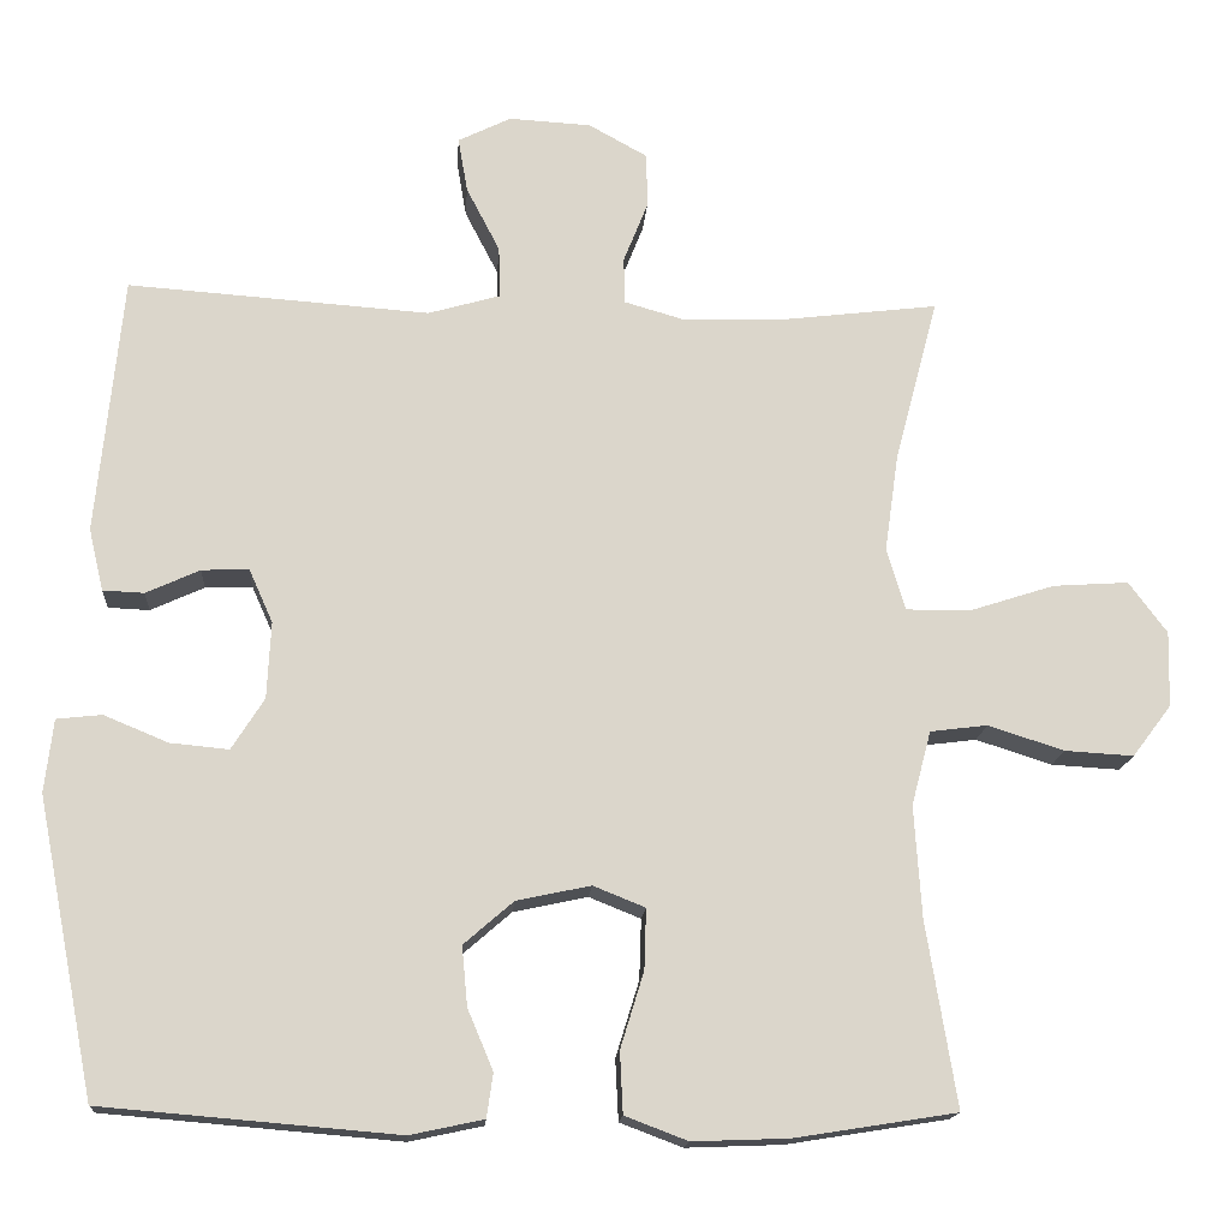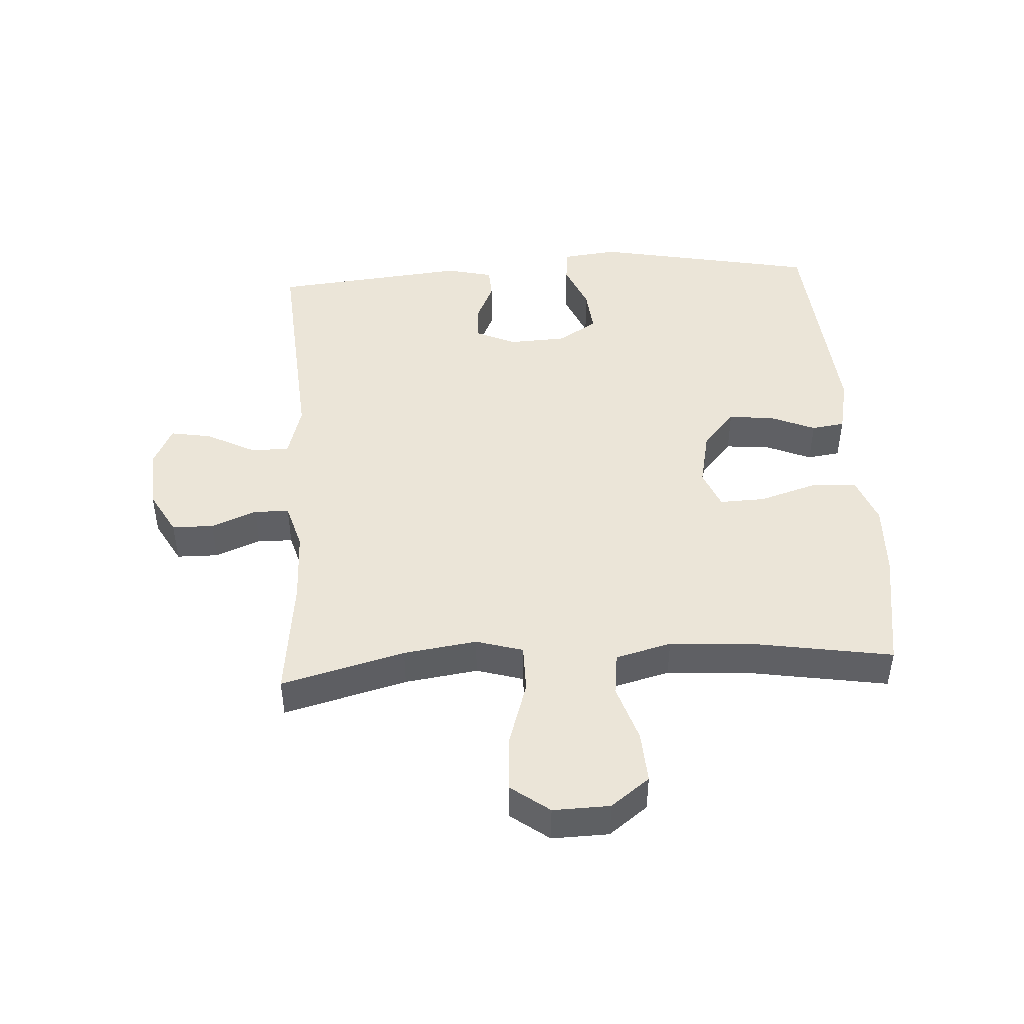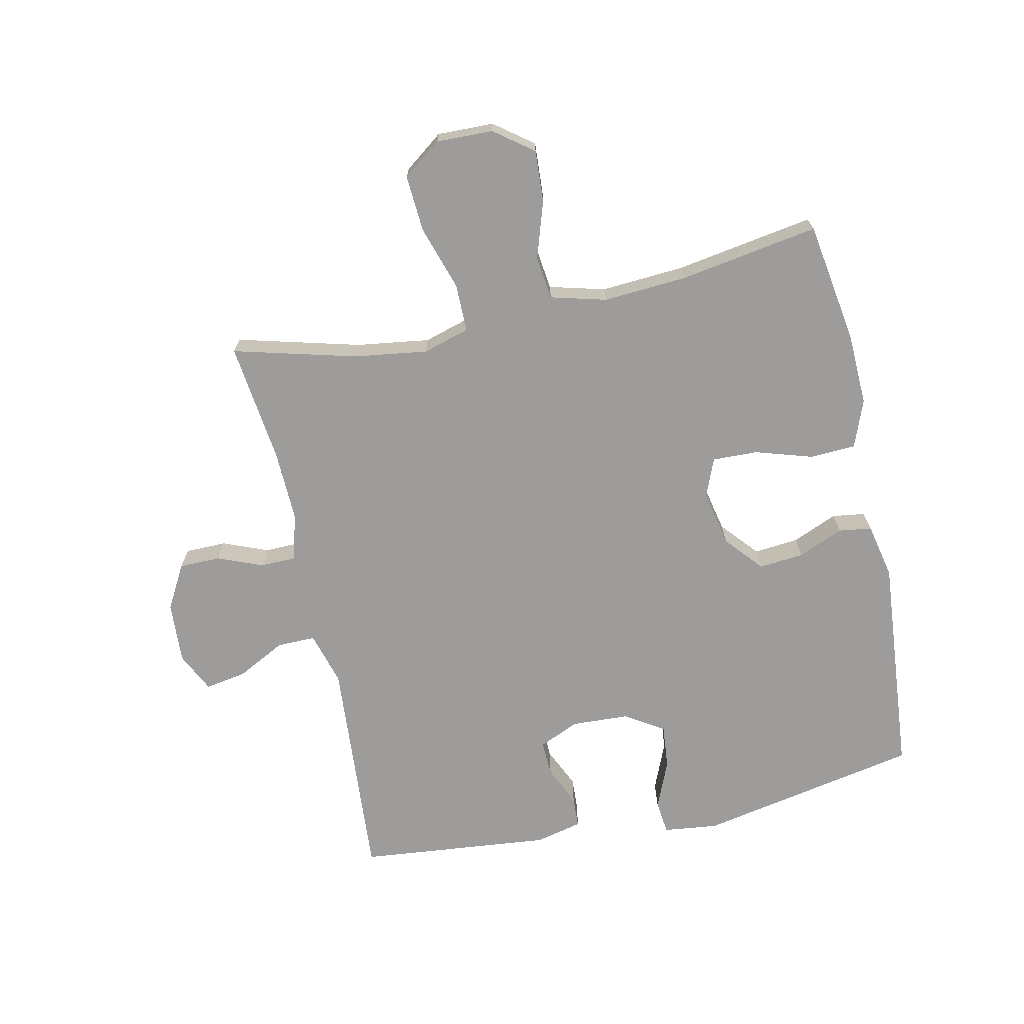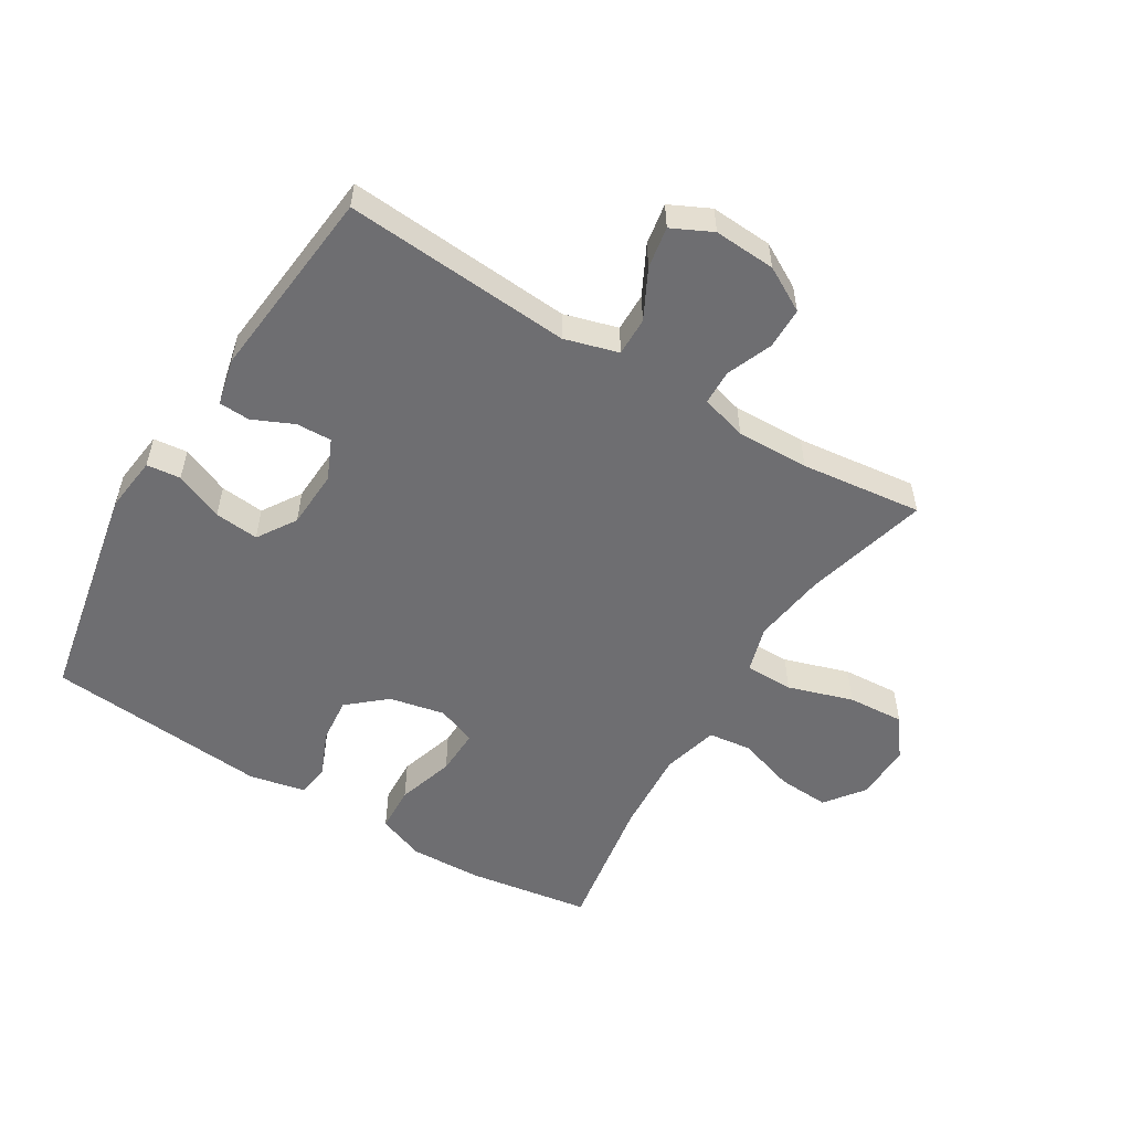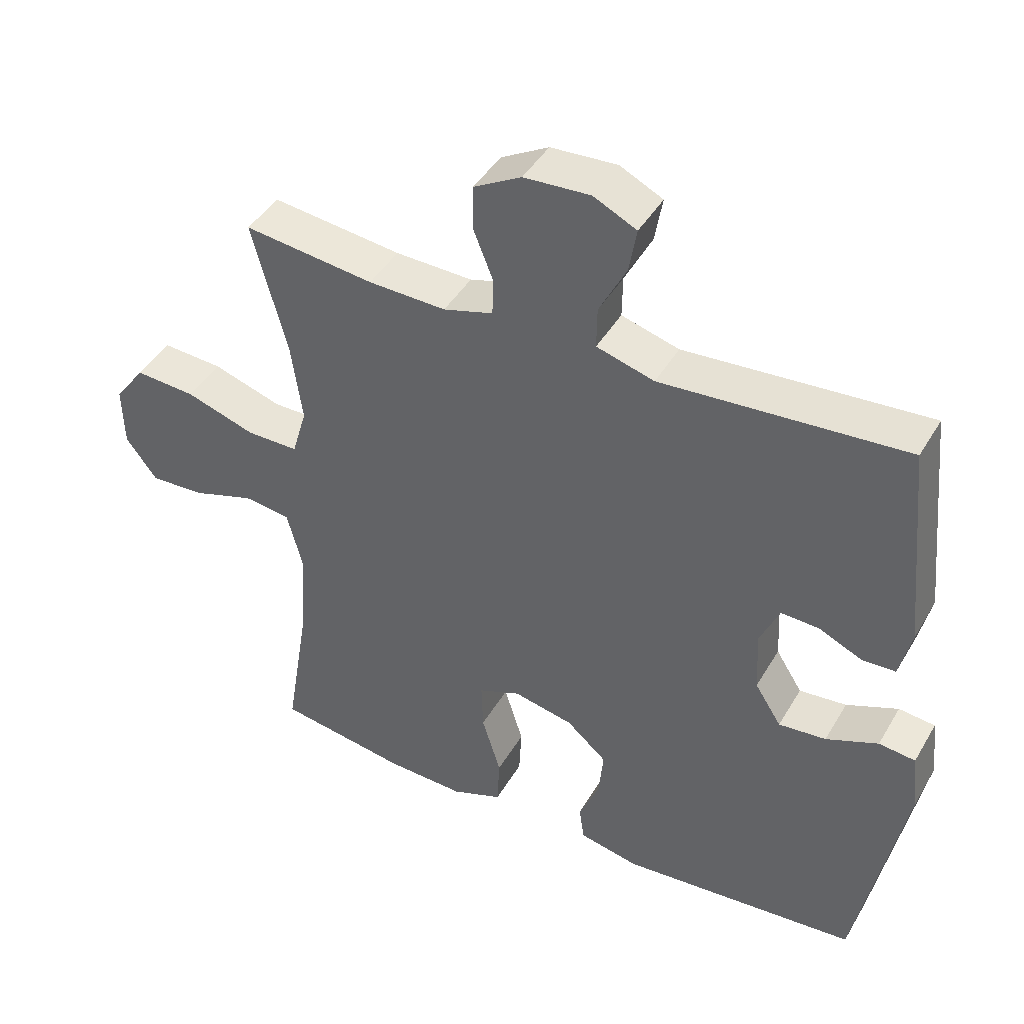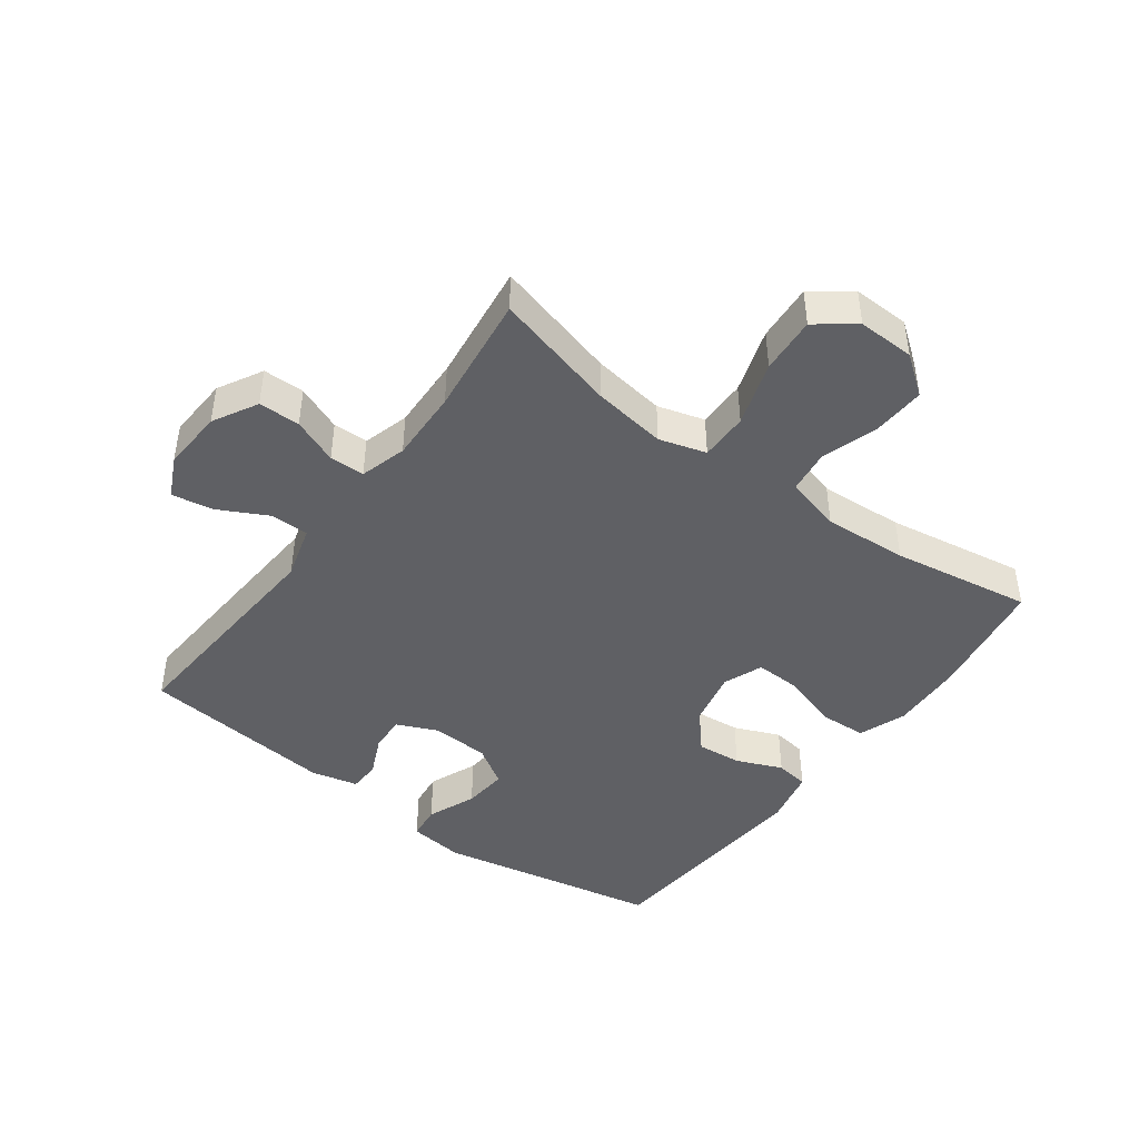
<metadata>
{"format":"obj","ext":"obj","renderer":"f3d","projection":"perspective","resolution":1024,"background":"white","views":[{"elev":-15.8,"azim":-4.0,"up":"+Z"},{"elev":46.0,"azim":86.5,"up":"+Y"},{"elev":-70.1,"azim":102.2,"up":"+Y"},{"elev":-54.4,"azim":-31.4,"up":"+Y"},{"elev":43.3,"azim":-151.6,"up":"+Z"},{"elev":-44.9,"azim":53.6,"up":"+Y"}]}
</metadata>
<code>
o path3822
v 0.4423 0.0375 -0.3019
v 0.4333 0.0375 -0.1655
v 0.4572 0.0375 -0.07472
v 0.5272 0.0375 -0.06601
v 0.6204 0.0375 -0.0959
v 0.7044 0.0375 -0.1009
v 0.7518 0.0375 -0.03796
v 0.7542 0.0375 0.05433
v 0.7075 0.0375 0.1169
v 0.6152 0.0375 0.1108
v 0.51 0.0375 0.07721
v 0.4319 0.0375 0.0772
v 0.4096 0.0375 0.1532
v 0.4264 0.0375 0.2725
v 0.4794 0.0375 0.4731
v 0.2824 0.0375 0.4495
v 0.1651 0.0375 0.4461
v 0.08994 0.0375 0.4679
v 0.0886 0.0375 0.5246
v 0.1183 0.0375 0.5987
v 0.1175 0.0375 0.6661
v 0.04555 0.0375 0.7061
v -0.0547 0.0375 0.7119
v -0.1197 0.0375 0.6802
v -0.1081 0.0375 0.6132
v -0.06715 0.0375 0.534
v -0.06634 0.0375 0.4714
v -0.1537 0.0375 0.4464
v -0.5225 0.0375 0.4731
v -0.5539 0.0375 0.1576
v -0.5361 0.0375 0.08159
v -0.4857 0.0375 0.07934
v -0.4198 0.0375 0.1093
v -0.3622 0.0375 0.1116
v -0.333 0.0375 0.04605
v -0.3376 0.0375 -0.04779
v -0.3776 0.0375 -0.1106
v -0.4494 0.0375 -0.1037
v -0.528 0.0375 -0.07102
v -0.5832 0.0375 -0.07715
v -0.5936 0.0375 -0.1664
v -0.5225 0.0375 -0.5286
v -0.1604 0.0375 -0.5596
v -0.07033 0.0375 -0.5404
v -0.06262 0.0375 -0.4864
v -0.0939 0.0375 -0.4125
v -0.1008 0.0375 -0.3396
v -0.04 0.0375 -0.2869
v 0.0509 0.0375 -0.2676
v 0.1143 0.0375 -0.2932
v 0.1119 0.0375 -0.367
v 0.08321 0.0375 -0.4601
v 0.08693 0.0375 -0.535
v 0.1638 0.0375 -0.5642
v 0.2819 0.0375 -0.5598
v 0.4794 0.0375 -0.5286
v 0.4423 -0.0375 -0.3019
v 0.4333 -0.0375 -0.1655
v 0.4572 -0.0375 -0.07472
v 0.5272 -0.0375 -0.06601
v 0.6204 -0.0375 -0.0959
v 0.7044 -0.0375 -0.1009
v 0.7518 -0.0375 -0.03796
v 0.7542 -0.0375 0.05433
v 0.7075 -0.0375 0.1169
v 0.6152 -0.0375 0.1108
v 0.51 -0.0375 0.07721
v 0.4319 -0.0375 0.0772
v 0.4096 -0.0375 0.1532
v 0.4264 -0.0375 0.2725
v 0.4794 -0.0375 0.4731
v 0.2824 -0.0375 0.4495
v 0.1651 -0.0375 0.4461
v 0.08994 -0.0375 0.4679
v 0.0886 -0.0375 0.5246
v 0.1183 -0.0375 0.5987
v 0.1175 -0.0375 0.6661
v 0.04555 -0.0375 0.7061
v -0.0547 -0.0375 0.7119
v -0.1197 -0.0375 0.6802
v -0.1081 -0.0375 0.6132
v -0.06715 -0.0375 0.534
v -0.06634 -0.0375 0.4714
v -0.1537 -0.0375 0.4464
v -0.5225 -0.0375 0.4731
v -0.5539 -0.0375 0.1576
v -0.5361 -0.0375 0.08159
v -0.4857 -0.0375 0.07934
v -0.4198 -0.0375 0.1093
v -0.3622 -0.0375 0.1116
v -0.333 -0.0375 0.04605
v -0.3376 -0.0375 -0.04779
v -0.3776 -0.0375 -0.1106
v -0.4494 -0.0375 -0.1037
v -0.528 -0.0375 -0.07102
v -0.5832 -0.0375 -0.07715
v -0.5936 -0.0375 -0.1664
v -0.5225 -0.0375 -0.5286
v -0.1604 -0.0375 -0.5596
v -0.07033 -0.0375 -0.5404
v -0.06262 -0.0375 -0.4864
v -0.0939 -0.0375 -0.4125
v -0.1008 -0.0375 -0.3396
v -0.04 -0.0375 -0.2869
v 0.0509 -0.0375 -0.2676
v 0.1143 -0.0375 -0.2932
v 0.1119 -0.0375 -0.367
v 0.08321 -0.0375 -0.4601
v 0.08693 -0.0375 -0.535
v 0.1638 -0.0375 -0.5642
v 0.2819 -0.0375 -0.5598
v 0.4794 -0.0375 -0.5286
v 0.04555 0.0375 0.7061
v -0.0547 0.0375 0.7119
v -0.1197 0.0375 0.6802
v -0.1197 0.0375 0.6802
v 0.1175 0.0375 0.6661
v 0.1175 0.0375 0.6661
v -0.1081 0.0375 0.6132
v 0.1183 0.0375 0.5987
v -0.06715 0.0375 0.534
v 0.0886 0.0375 0.5246
v -0.06634 0.0375 0.4714
v -0.06634 0.0375 0.4714
v 0.08994 0.0375 0.4679
v 0.08994 0.0375 0.4679
v -0.1537 0.0375 0.4464
v 0.1651 0.0375 0.4461
v 0.4794 0.0375 0.4731
v 0.4794 0.0375 0.4731
v 0.2824 0.0375 0.4495
v -0.5225 0.0375 0.4731
v -0.5225 0.0375 0.4731
v 0.4264 0.0375 0.2725
v -0.5539 0.0375 0.1576
v 0.4096 0.0375 0.1532
v -0.5361 0.0375 0.08159
v -0.5361 0.0375 0.08159
v 0.4319 0.0375 0.0772
v 0.4319 0.0375 0.0772
v -0.4198 0.0375 0.1093
v -0.3622 0.0375 0.1116
v -0.3622 0.0375 0.1116
v 0.7542 0.0375 0.05433
v 0.7075 0.0375 0.1169
v 0.6152 0.0375 0.1108
v -0.333 0.0375 0.04605
v 0.51 0.0375 0.07721
v -0.4857 0.0375 0.07934
v 0.7518 0.0375 -0.03796
v -0.3376 0.0375 -0.04779
v 0.7044 0.0375 -0.1009
v -0.3776 0.0375 -0.1106
v -0.3776 0.0375 -0.1106
v 0.6204 0.0375 -0.0959
v 0.5272 0.0375 -0.06601
v 0.4572 0.0375 -0.07472
v 0.4572 0.0375 -0.07472
v -0.4494 0.0375 -0.1037
v -0.528 0.0375 -0.07102
v -0.5832 0.0375 -0.07715
v -0.5832 0.0375 -0.07715
v 0.4333 0.0375 -0.1655
v -0.5936 0.0375 -0.1664
v 0.4423 0.0375 -0.3019
v 0.0509 0.0375 -0.2676
v 0.1143 0.0375 -0.2932
v 0.1143 0.0375 -0.2932
v -0.04 0.0375 -0.2869
v -0.1008 0.0375 -0.3396
v 0.1119 0.0375 -0.367
v -0.0939 0.0375 -0.4125
v 0.08321 0.0375 -0.4601
v -0.06262 0.0375 -0.4864
v 0.08693 0.0375 -0.535
v 0.08693 0.0375 -0.535
v -0.07033 0.0375 -0.5404
v -0.07033 0.0375 -0.5404
v 0.4794 0.0375 -0.5286
v 0.4794 0.0375 -0.5286
v -0.5225 0.0375 -0.5286
v -0.5225 0.0375 -0.5286
v 0.1638 0.0375 -0.5642
v -0.1604 0.0375 -0.5596
v 0.2819 0.0375 -0.5598
v 0.04555 -0.0375 0.7061
v -0.0547 -0.0375 0.7119
v -0.1197 -0.0375 0.6802
v -0.1197 -0.0375 0.6802
v 0.1175 -0.0375 0.6661
v 0.1175 -0.0375 0.6661
v -0.1081 -0.0375 0.6132
v 0.1183 -0.0375 0.5987
v -0.06715 -0.0375 0.534
v 0.0886 -0.0375 0.5246
v -0.06634 -0.0375 0.4714
v -0.06634 -0.0375 0.4714
v 0.08994 -0.0375 0.4679
v 0.08994 -0.0375 0.4679
v -0.1537 -0.0375 0.4464
v 0.1651 -0.0375 0.4461
v 0.4794 -0.0375 0.4731
v 0.4794 -0.0375 0.4731
v 0.2824 -0.0375 0.4495
v -0.5225 -0.0375 0.4731
v -0.5225 -0.0375 0.4731
v 0.4264 -0.0375 0.2725
v -0.5539 -0.0375 0.1576
v 0.4096 -0.0375 0.1532
v -0.5361 -0.0375 0.08159
v -0.5361 -0.0375 0.08159
v 0.4319 -0.0375 0.0772
v 0.4319 -0.0375 0.0772
v -0.4198 -0.0375 0.1093
v -0.3622 -0.0375 0.1116
v -0.3622 -0.0375 0.1116
v 0.7542 -0.0375 0.05433
v 0.7075 -0.0375 0.1169
v 0.6152 -0.0375 0.1108
v -0.333 -0.0375 0.04605
v 0.51 -0.0375 0.07721
v -0.4857 -0.0375 0.07934
v 0.7518 -0.0375 -0.03796
v -0.3376 -0.0375 -0.04779
v 0.7044 -0.0375 -0.1009
v -0.3776 -0.0375 -0.1106
v -0.3776 -0.0375 -0.1106
v 0.6204 -0.0375 -0.0959
v 0.5272 -0.0375 -0.06601
v 0.4572 -0.0375 -0.07472
v 0.4572 -0.0375 -0.07472
v -0.4494 -0.0375 -0.1037
v -0.528 -0.0375 -0.07102
v -0.5832 -0.0375 -0.07715
v -0.5832 -0.0375 -0.07715
v 0.4333 -0.0375 -0.1655
v -0.5936 -0.0375 -0.1664
v 0.4423 -0.0375 -0.3019
v 0.0509 -0.0375 -0.2676
v 0.1143 -0.0375 -0.2932
v 0.1143 -0.0375 -0.2932
v -0.04 -0.0375 -0.2869
v -0.1008 -0.0375 -0.3396
v 0.1119 -0.0375 -0.367
v -0.0939 -0.0375 -0.4125
v 0.08321 -0.0375 -0.4601
v -0.06262 -0.0375 -0.4864
v 0.08693 -0.0375 -0.535
v 0.08693 -0.0375 -0.535
v -0.07033 -0.0375 -0.5404
v -0.07033 -0.0375 -0.5404
v 0.4794 -0.0375 -0.5286
v 0.4794 -0.0375 -0.5286
v -0.5225 -0.0375 -0.5286
v -0.5225 -0.0375 -0.5286
v 0.1638 -0.0375 -0.5642
v -0.1604 -0.0375 -0.5596
v 0.2819 -0.0375 -0.5598
f 242 224 243
f 238 258 252
f 209 239 212
f 237 254 232
f 212 240 230
f 214 215 205
f 229 228 219
f 223 228 225
f 205 215 200
f 204 207 202
f 186 194 193
f 230 240 236
f 192 187 188
f 194 186 192
f 215 220 200
f 214 208 222
f 239 209 201
f 258 244 256
f 257 245 243
f 208 214 205
f 220 242 239
f 233 237 232
f 232 254 226
f 201 207 204
f 220 239 201
f 221 229 219
f 220 201 198
f 196 198 195
f 238 244 258
f 234 237 233
f 217 219 223
f 223 219 228
f 219 217 218
f 248 256 246
f 239 240 212
f 226 243 224
f 246 256 244
f 186 193 190
f 212 230 221
f 200 220 196
f 196 195 194
f 192 186 187
f 247 257 250
f 254 243 226
f 195 193 194
f 222 208 210
f 240 238 236
f 244 238 240
f 224 242 220
f 257 243 254
f 230 229 221
f 245 257 247
f 201 209 207
f 220 198 196
f 22 23 79 78
f 23 116 189 79
f 118 22 78 191
f 24 25 81 80
f 20 21 77 76
f 25 26 82 81
f 19 20 76 75
f 26 124 197 82
f 126 19 75 199
f 27 28 84 83
f 17 18 74 73
f 130 16 72 203
f 16 17 73 72
f 28 133 206 84
f 14 15 71 70
f 29 30 86 85
f 13 14 70 69
f 30 138 211 86
f 140 13 69 213
f 33 143 216 89
f 8 9 65 64
f 9 10 66 65
f 34 35 91 90
f 10 11 67 66
f 32 33 89 88
f 31 32 88 87
f 11 12 68 67
f 7 8 64 63
f 35 36 92 91
f 6 7 63 62
f 36 154 227 92
f 5 6 62 61
f 4 5 61 60
f 158 4 60 231
f 38 39 95 94
f 39 162 235 95
f 2 3 59 58
f 40 41 97 96
f 37 38 94 93
f 1 2 58 57
f 49 168 241 105
f 48 49 105 104
f 47 48 104 103
f 50 51 107 106
f 46 47 103 102
f 51 52 108 107
f 45 46 102 101
f 52 176 249 108
f 178 45 101 251
f 180 1 57 253
f 41 182 255 97
f 53 54 110 109
f 43 44 100 99
f 42 43 99 98
f 55 56 112 111
f 54 55 111 110
f 169 170 151
f 165 179 185
f 136 139 166
f 164 159 181
f 139 157 167
f 141 132 142
f 156 146 155
f 150 152 155
f 132 127 142
f 131 129 134
f 113 120 121
f 157 163 167
f 119 115 114
f 121 119 113
f 142 127 147
f 141 149 135
f 166 128 136
f 185 183 171
f 184 170 172
f 135 132 141
f 147 166 169
f 160 159 164
f 159 153 181
f 128 131 134
f 147 128 166
f 148 146 156
f 147 125 128
f 123 122 125
f 165 185 171
f 161 160 164
f 144 150 146
f 150 155 146
f 146 145 144
f 175 173 183
f 166 139 167
f 153 151 170
f 173 171 183
f 113 117 120
f 139 148 157
f 127 123 147
f 123 121 122
f 119 114 113
f 174 177 184
f 181 153 170
f 122 121 120
f 149 137 135
f 167 163 165
f 171 167 165
f 151 147 169
f 184 181 170
f 157 148 156
f 172 174 184
f 128 134 136
f 147 123 125

</code>
